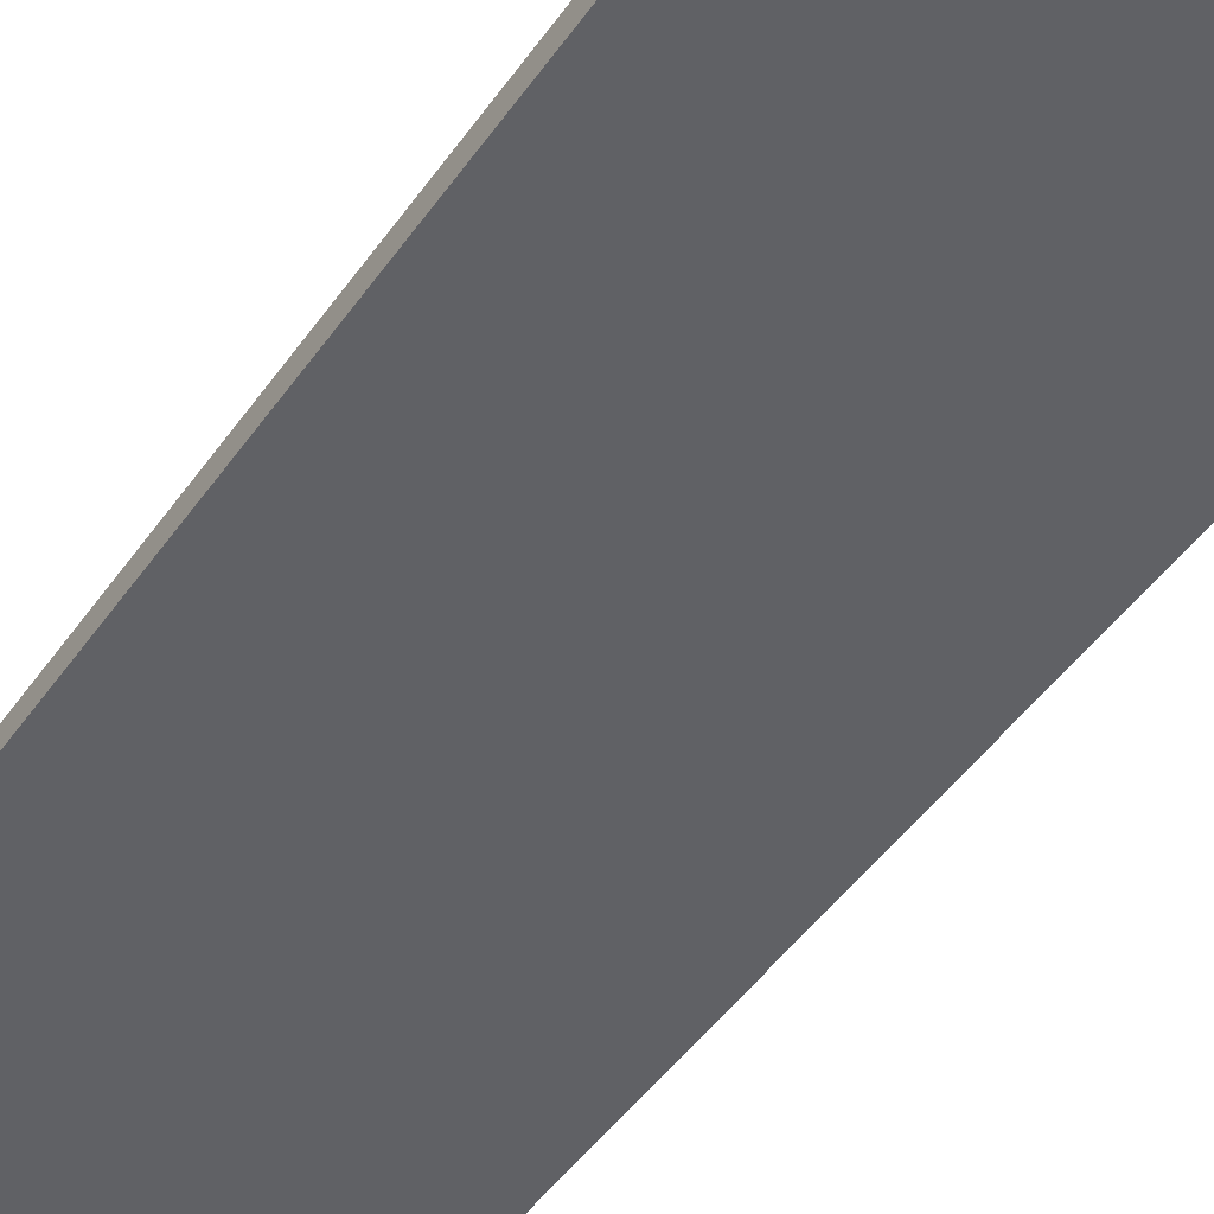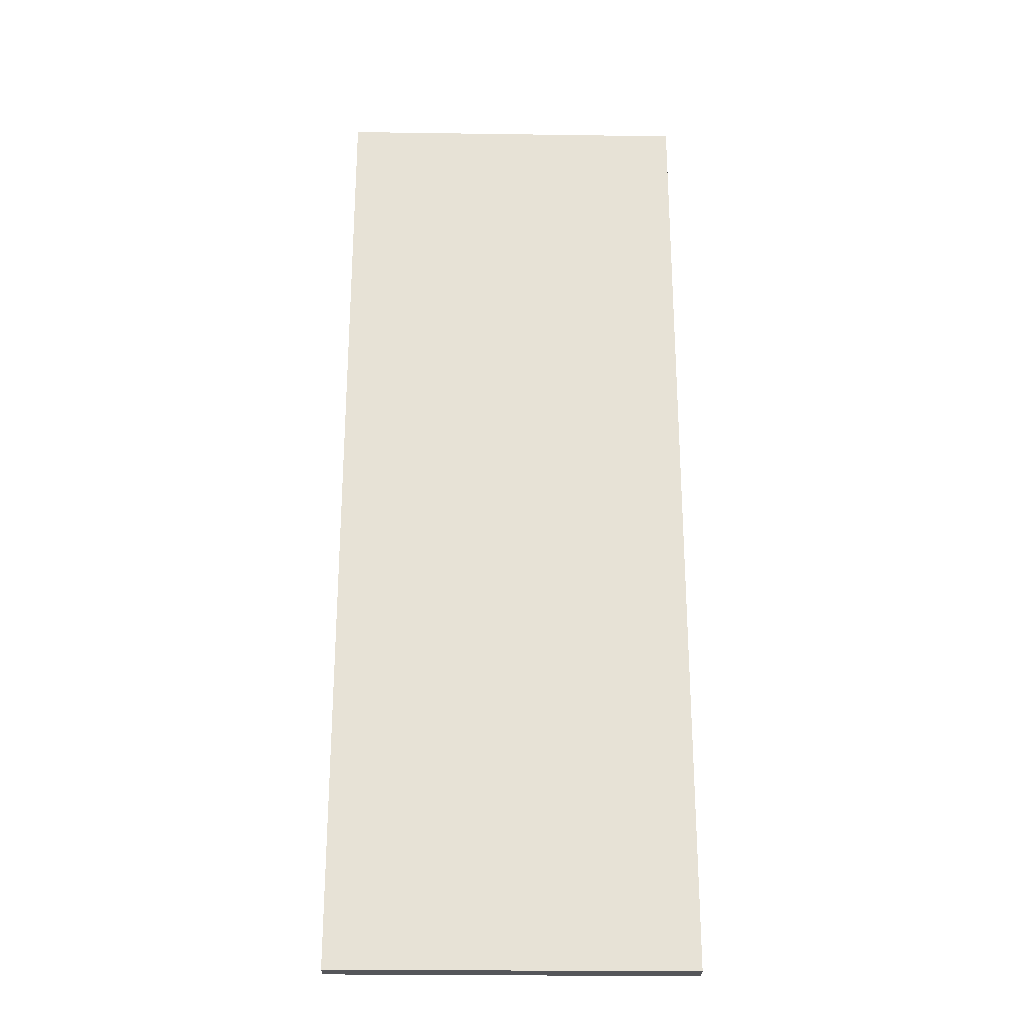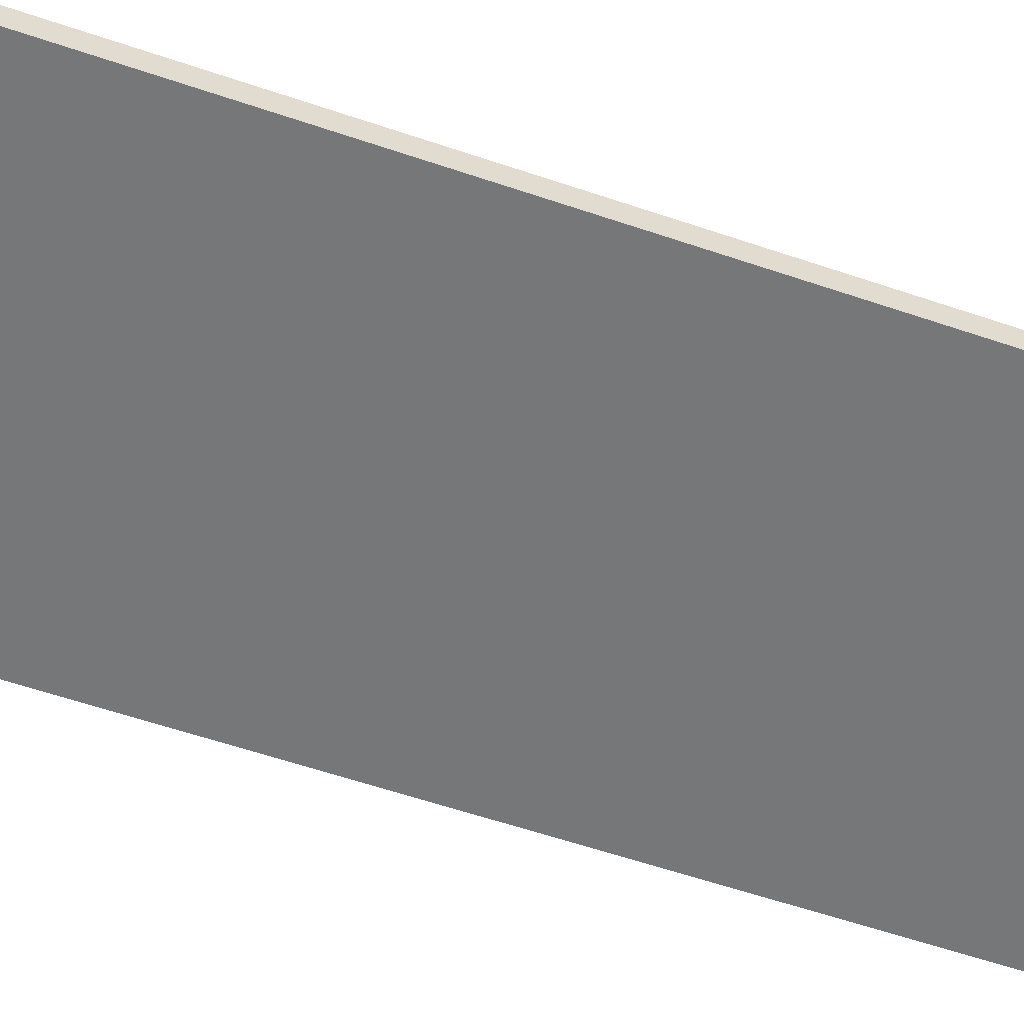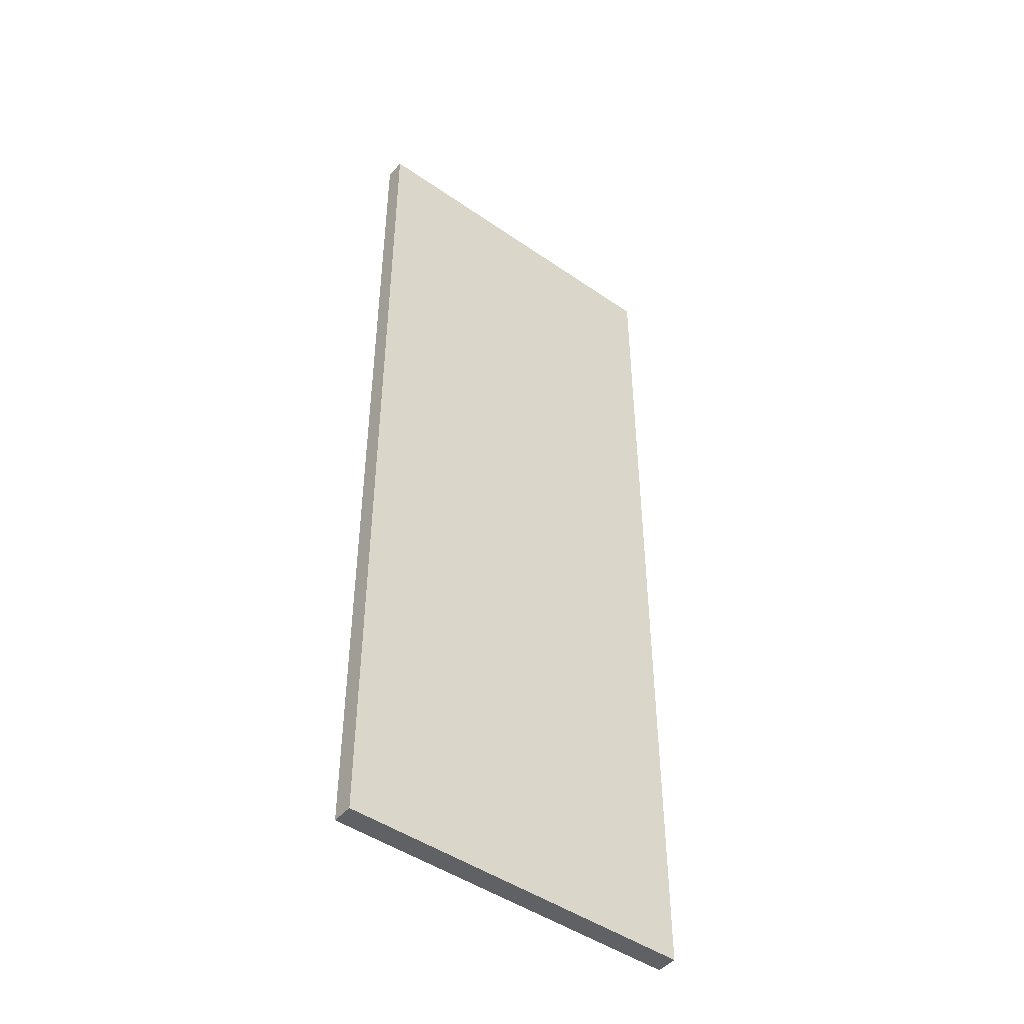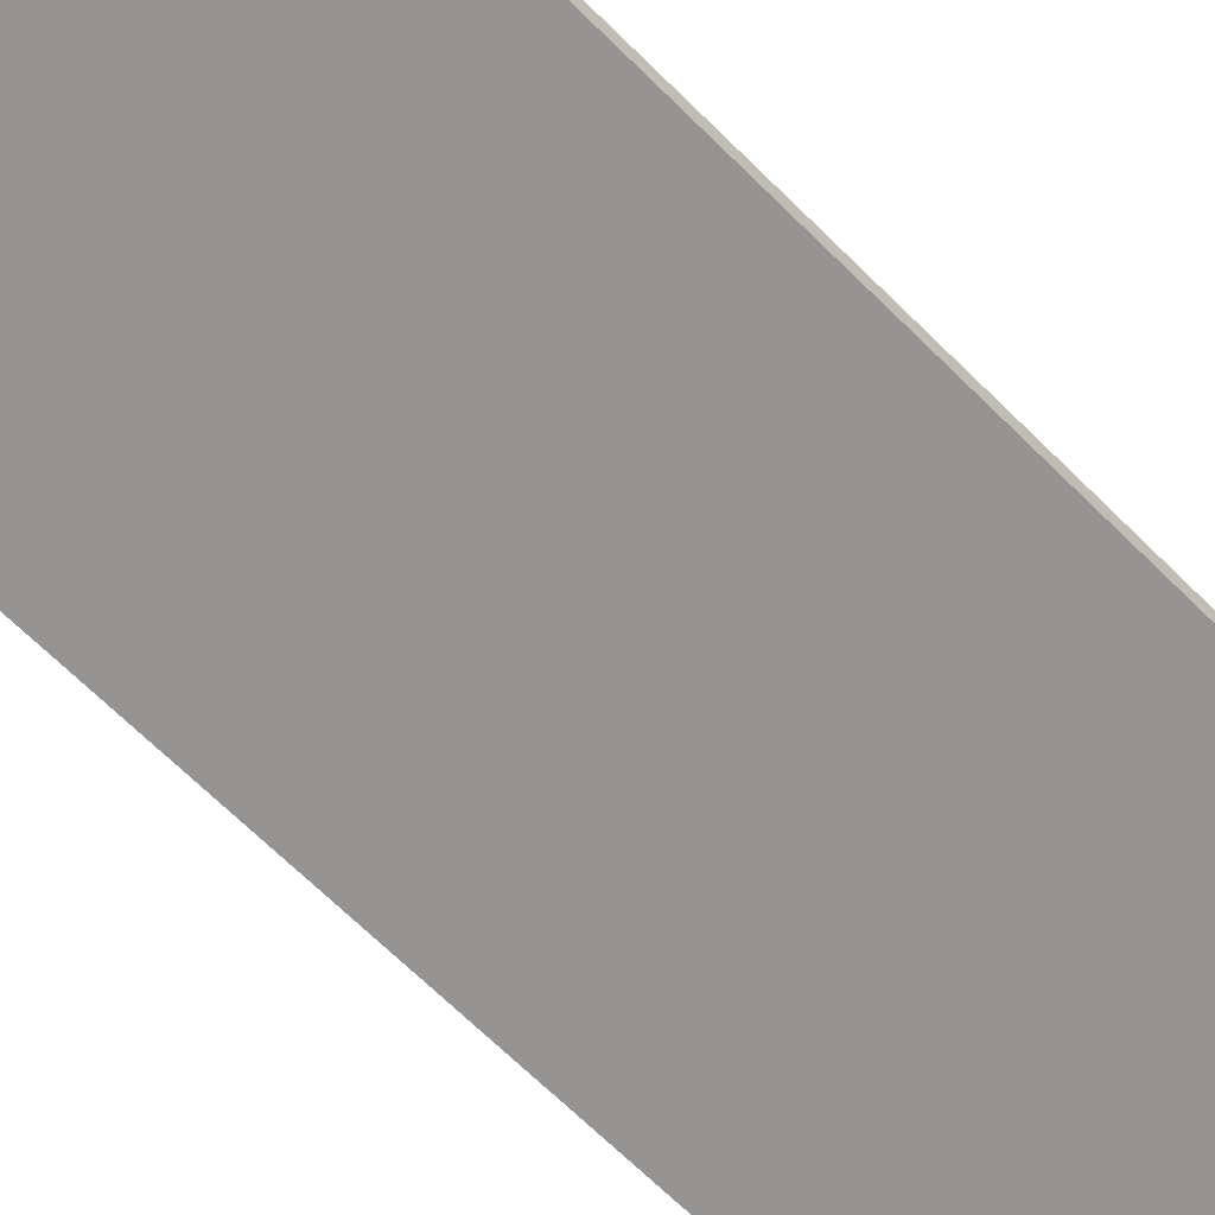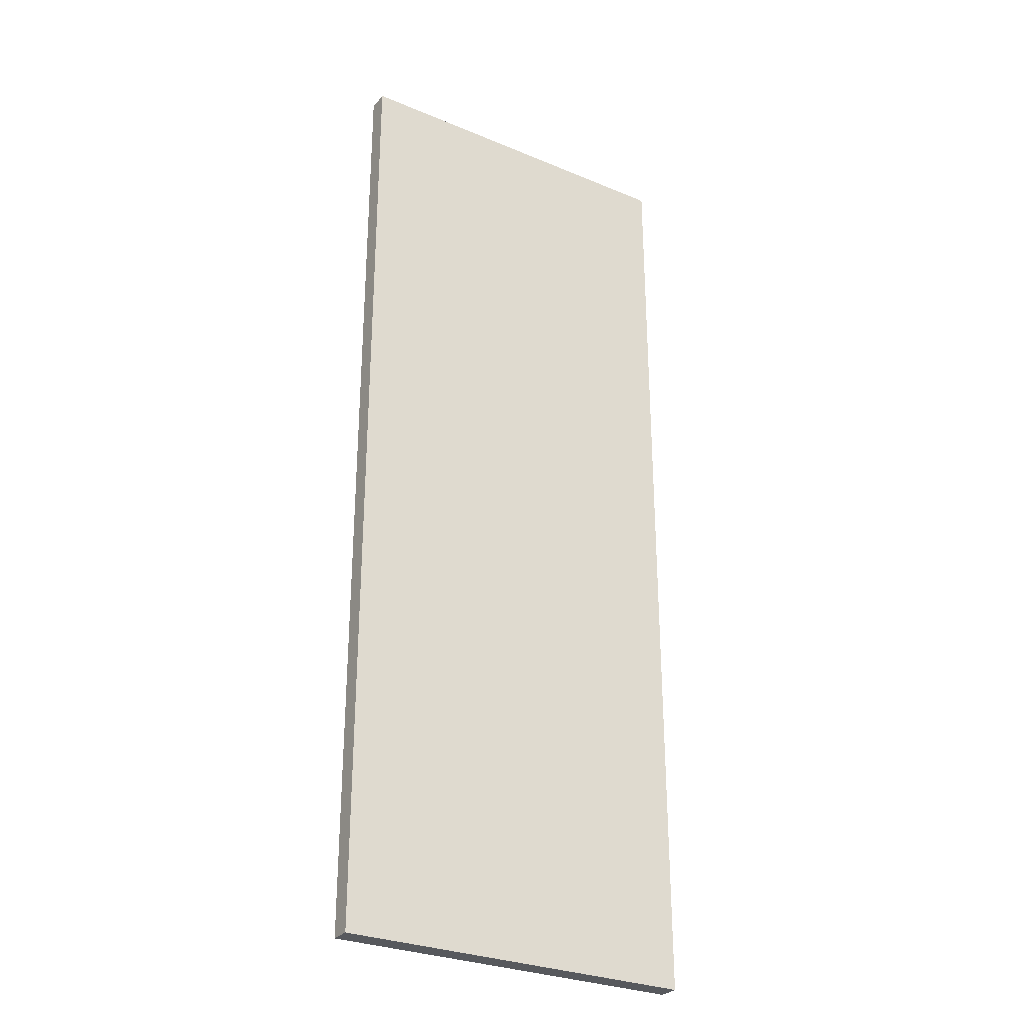
<metadata>
{"format":"obj","ext":"obj","renderer":"f3d","projection":"perspective","resolution":1024,"background":"white","views":[{"elev":-47.2,"azim":-33.2,"up":"+Y"},{"elev":-26.0,"azim":178.7,"up":"+Z"},{"elev":-57.1,"azim":-109.7,"up":"+Y"},{"elev":-46.8,"azim":-38.2,"up":"+Z"},{"elev":-67.1,"azim":-134.9,"up":"+Y"},{"elev":-29.4,"azim":-31.6,"up":"+Z"}]}
</metadata>
<code>
g Collider
v -2.673 4.858e-09 0.07778
v -2.673 0.155 0.07778
v -2.798e-07 0.155 0.07778
v -2.798e-07 4.858e-09 0.07778
v -2.673 0.155 0.07778
v -2.673 0.155 -7.142
v -2.798e-07 0.155 -7.142
v -2.798e-07 0.155 0.07778
v -2.673 0.155 -7.142
v -2.673 4.858e-09 -7.142
v -2.798e-07 4.858e-09 -7.142
v -2.798e-07 0.155 -7.142
v -2.673 4.858e-09 -7.142
v -2.673 4.858e-09 0.07778
v -2.798e-07 4.858e-09 0.07778
v -2.798e-07 4.858e-09 -7.142
v -2.798e-07 4.858e-09 0.07778
v -2.798e-07 0.155 0.07778
v -2.798e-07 0.155 -7.142
v -2.798e-07 4.858e-09 -7.142
v -2.673 4.858e-09 -7.142
v -2.673 0.155 -7.142
v -2.673 0.155 0.07778
v -2.673 4.858e-09 0.07778
g Collider_0
f 3 2 1
f 4 3 1
f 7 6 5
f 8 7 5
f 11 10 9
f 12 11 9
f 15 14 13
f 16 15 13
f 19 18 17
f 20 19 17
f 23 22 21
f 24 23 21

</code>
